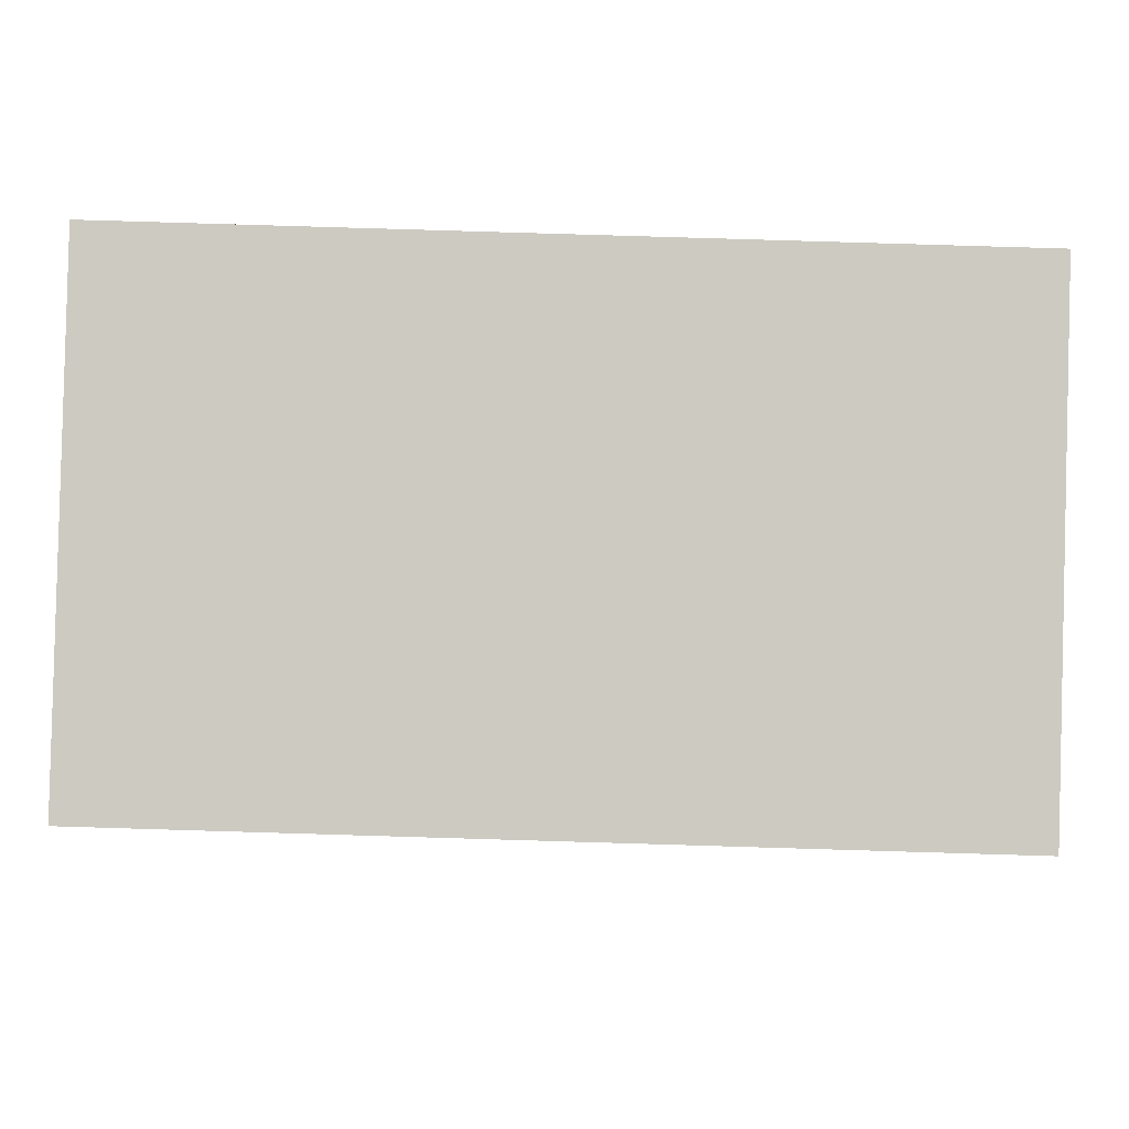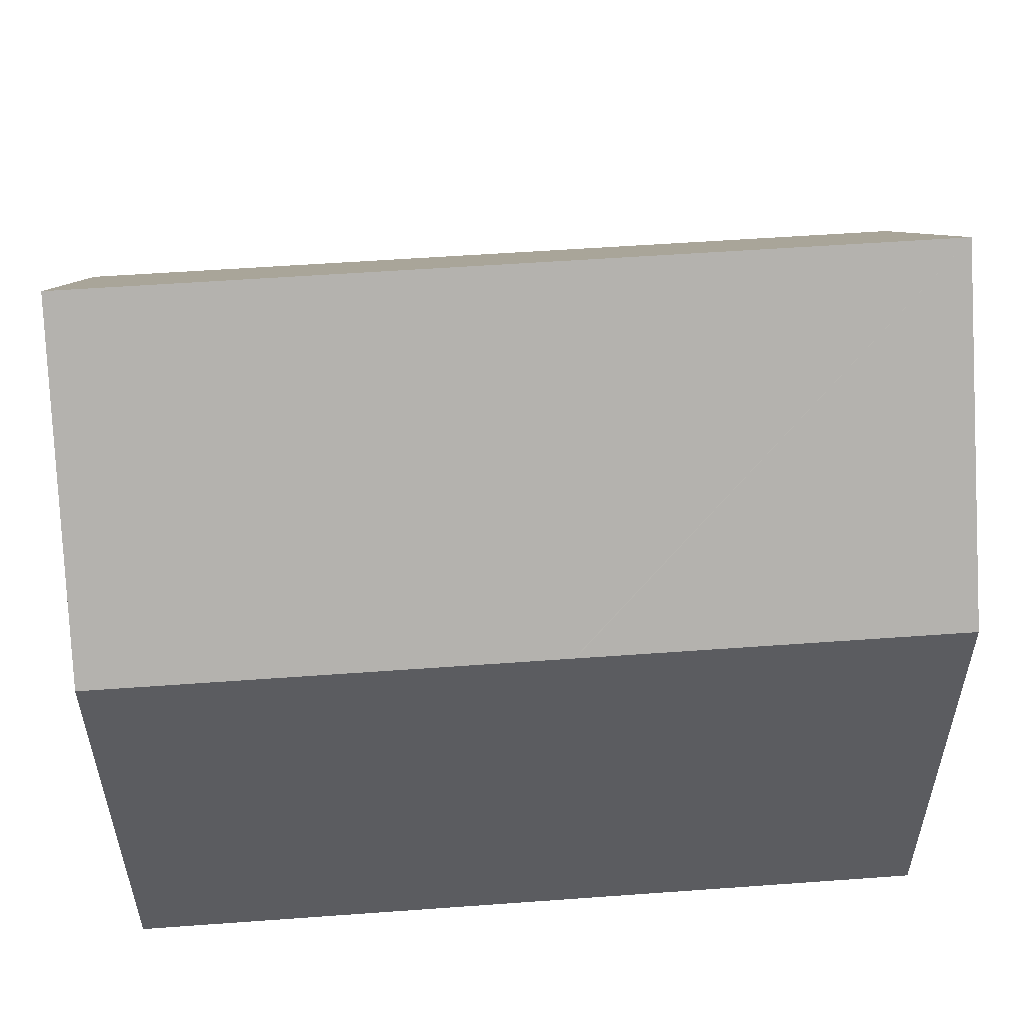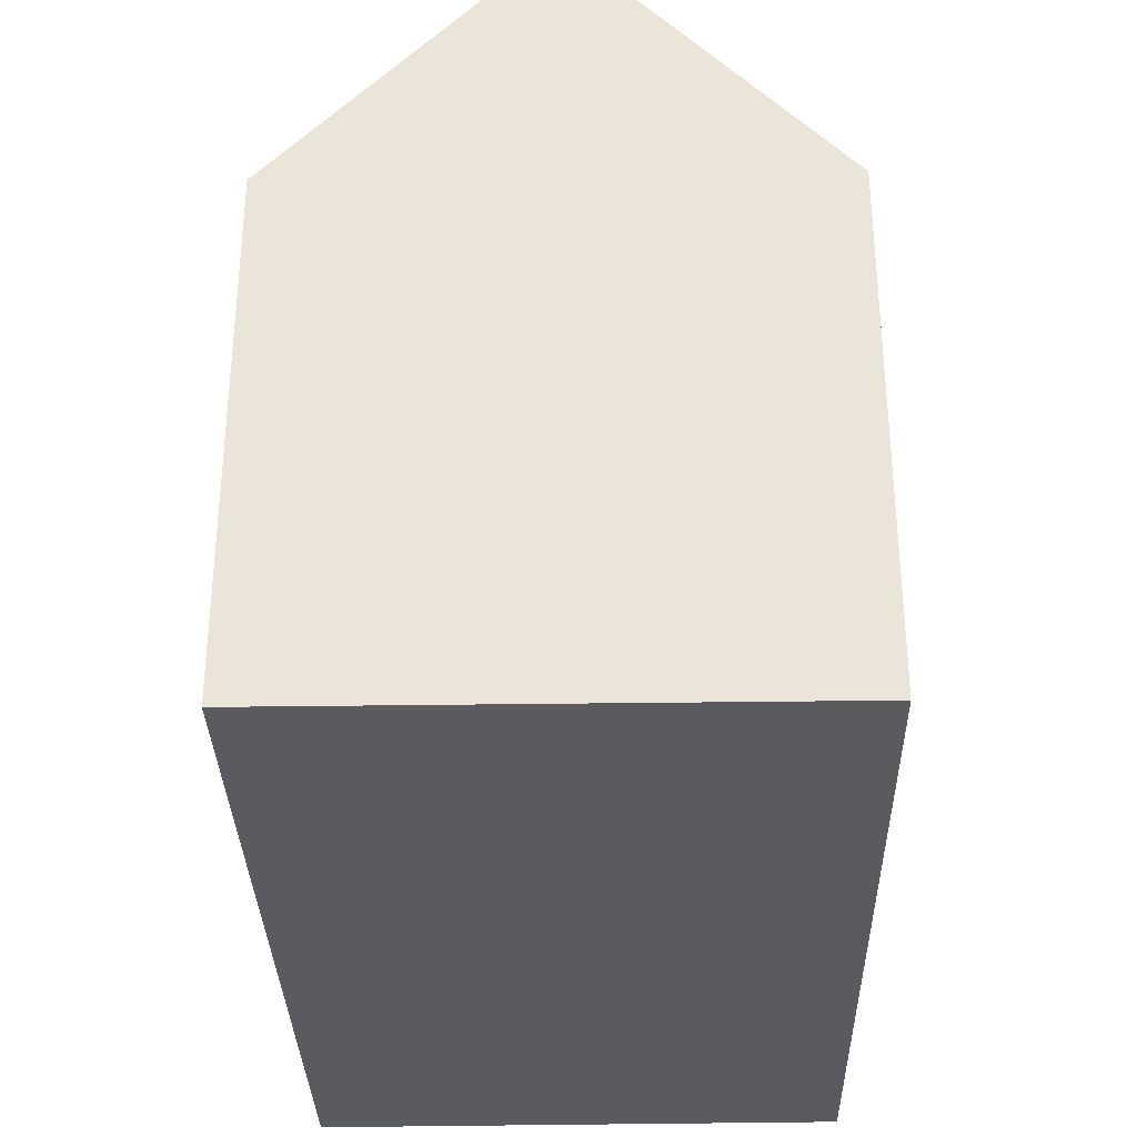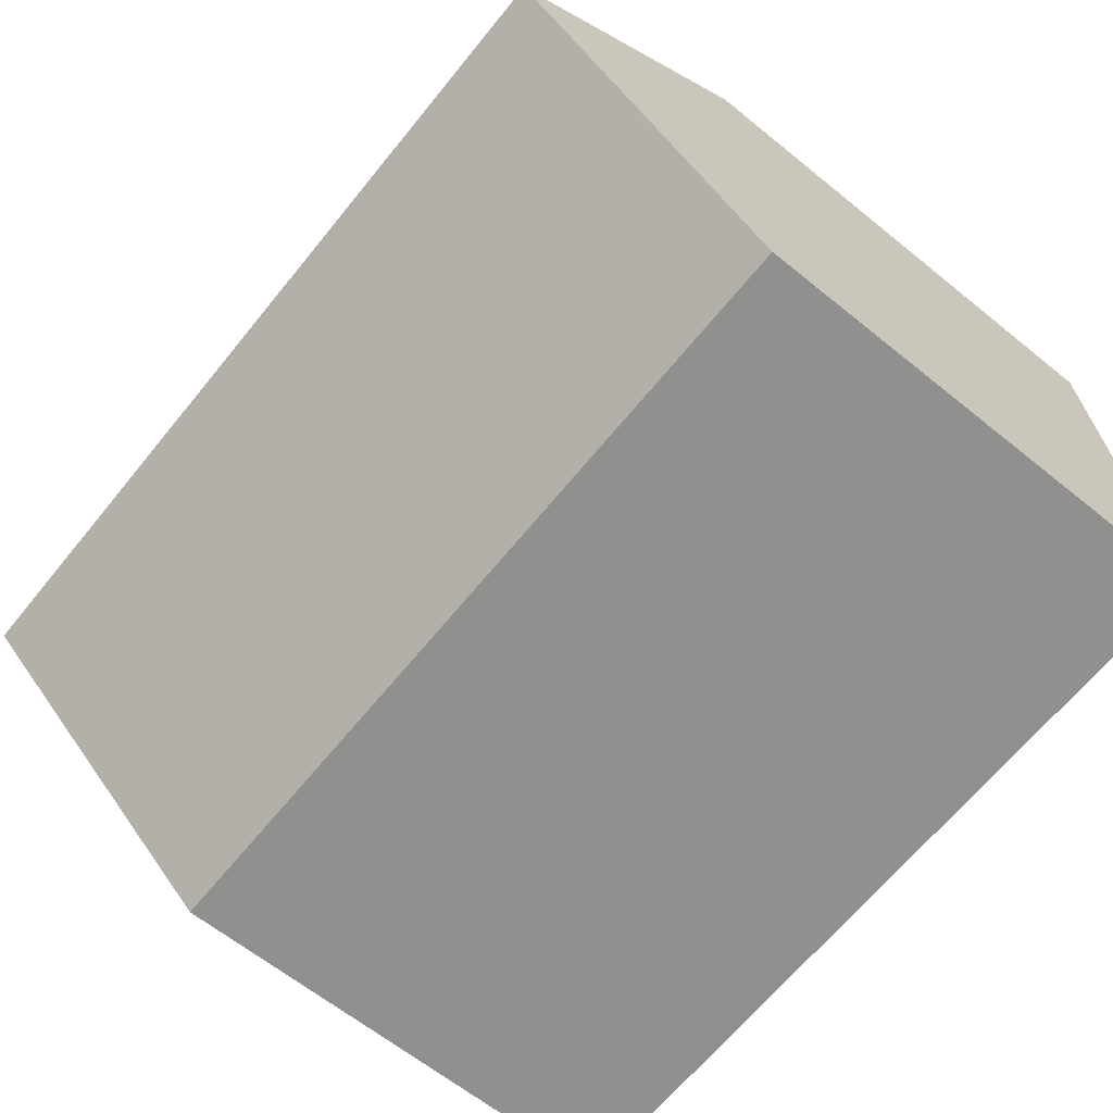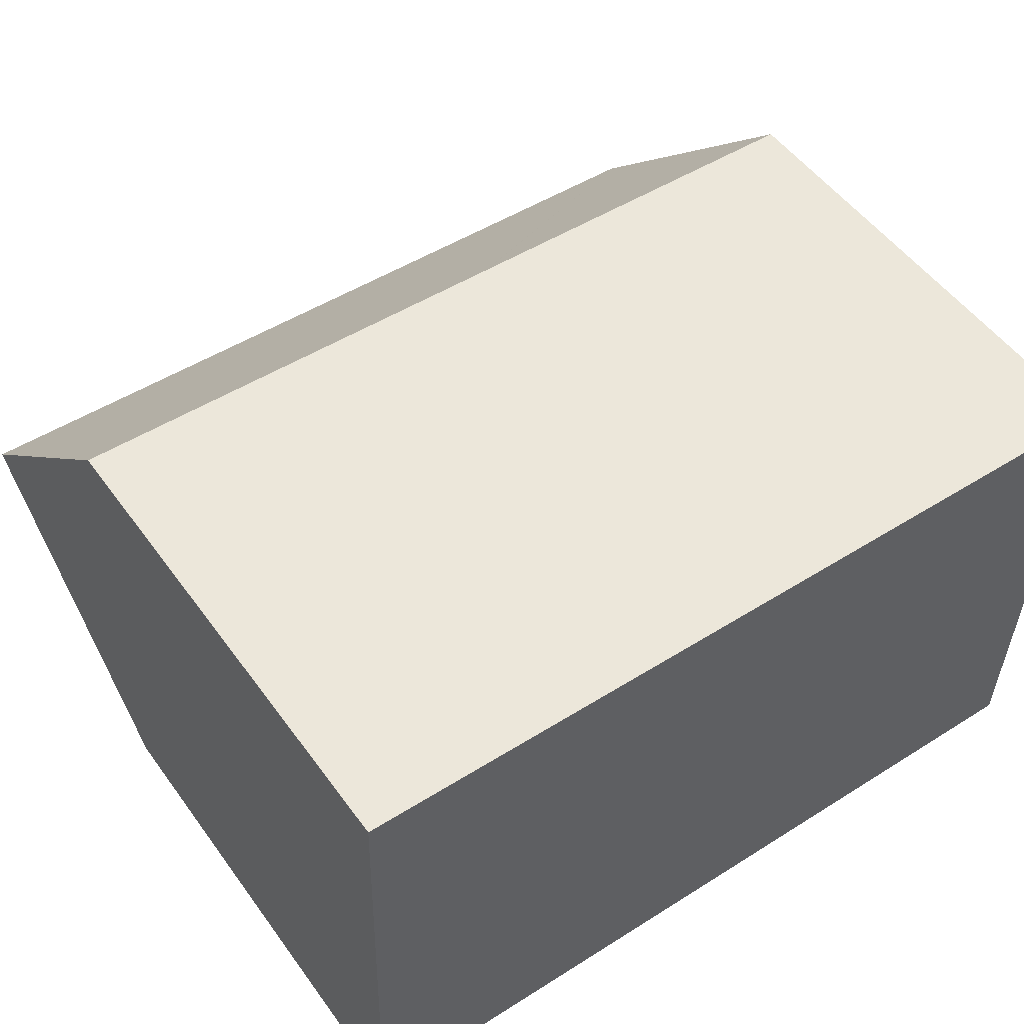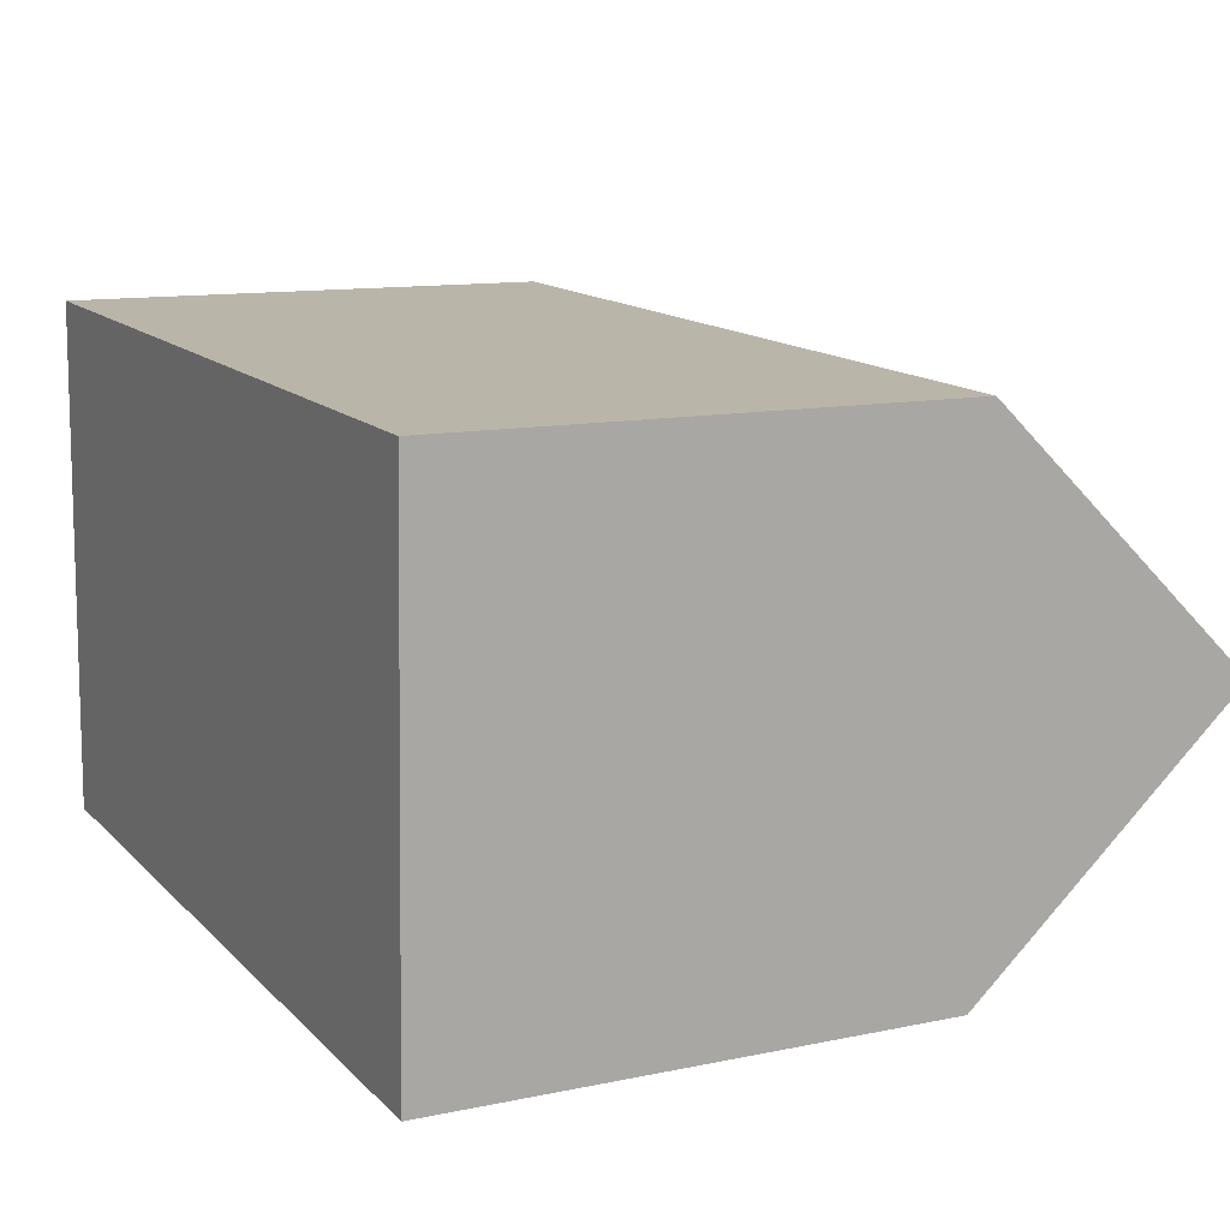
<metadata>
{"format":"obj","ext":"obj","renderer":"f3d","projection":"perspective","resolution":1024,"background":"white","views":[{"elev":-3.7,"azim":0.2,"up":"+Z"},{"elev":54.2,"azim":-2.7,"up":"+Y"},{"elev":-32.5,"azim":93.0,"up":"+Y"},{"elev":-64.1,"azim":-129.2,"up":"+Z"},{"elev":52.1,"azim":-35.0,"up":"+Z"},{"elev":11.8,"azim":63.3,"up":"+Z"}]}
</metadata>
<code>
v  18.66 11.26 10.17
v  10.36 10.84 10.82
v  18.67 10.84 10.57
v  18.49 16.69 5.011
v  10.34 10.84 10.82
v  0 10.83 6.633e-16
v  18.46 15.73 4.097
v  18.31 10.84 -0.541
v  0.124 16.69 5.565
v  0.091 15.15 4.097
v  0.237 11.3 10.68
v  0.247 10.84 11.12
v  8.226 10.84 10.88
v  0.247 -6.812e-16 11.12
v  0.124 -3.408e-16 5.565
v  0 0 0
v  0.237 -6.542e-16 10.68
v  0.091 -2.509e-16 4.097
v  8.325 10.84 10.88
v  8.226 -6.665e-16 10.88
v  10.36 -6.625e-16 10.82
v  18.67 -6.472e-16 10.57
v  8.325 -6.663e-16 10.88
v  10.34 -6.625e-16 10.82
v  18.31 3.313e-17 -0.541
v  18.66 -6.226e-16 10.17
v  18.46 -2.509e-16 4.097
v  18.49 -3.068e-16 5.011
g defaultobject
f 1 2 3
f 2 1 4
f 4 5 2
f 6 7 8
f 7 6 4
f 4 6 9
f 9 6 10
f 11 4 9
f 4 11 12
f 4 12 13
f 4 13 5
f 10 11 9
f 11 10 6
f 11 6 12
f 12 6 14
f 14 6 15
f 15 6 16
f 14 15 17
f 15 16 18
f 14 13 12
f 13 14 19
f 19 14 5
f 5 14 2
f 2 14 3
f 3 14 20
f 3 20 21
f 3 21 22
f 21 20 23
f 21 23 24
f 1 7 4
f 7 1 8
f 8 1 3
f 8 3 22
f 8 22 25
f 25 22 26
f 25 26 27
f 27 26 28
f 25 6 8
f 6 25 16
f 21 26 22
f 26 21 28
f 28 21 27
f 27 21 25
f 25 21 16
f 16 21 23
f 16 23 20
f 16 20 15
f 15 20 14
f 15 14 17
f 16 15 18

</code>
